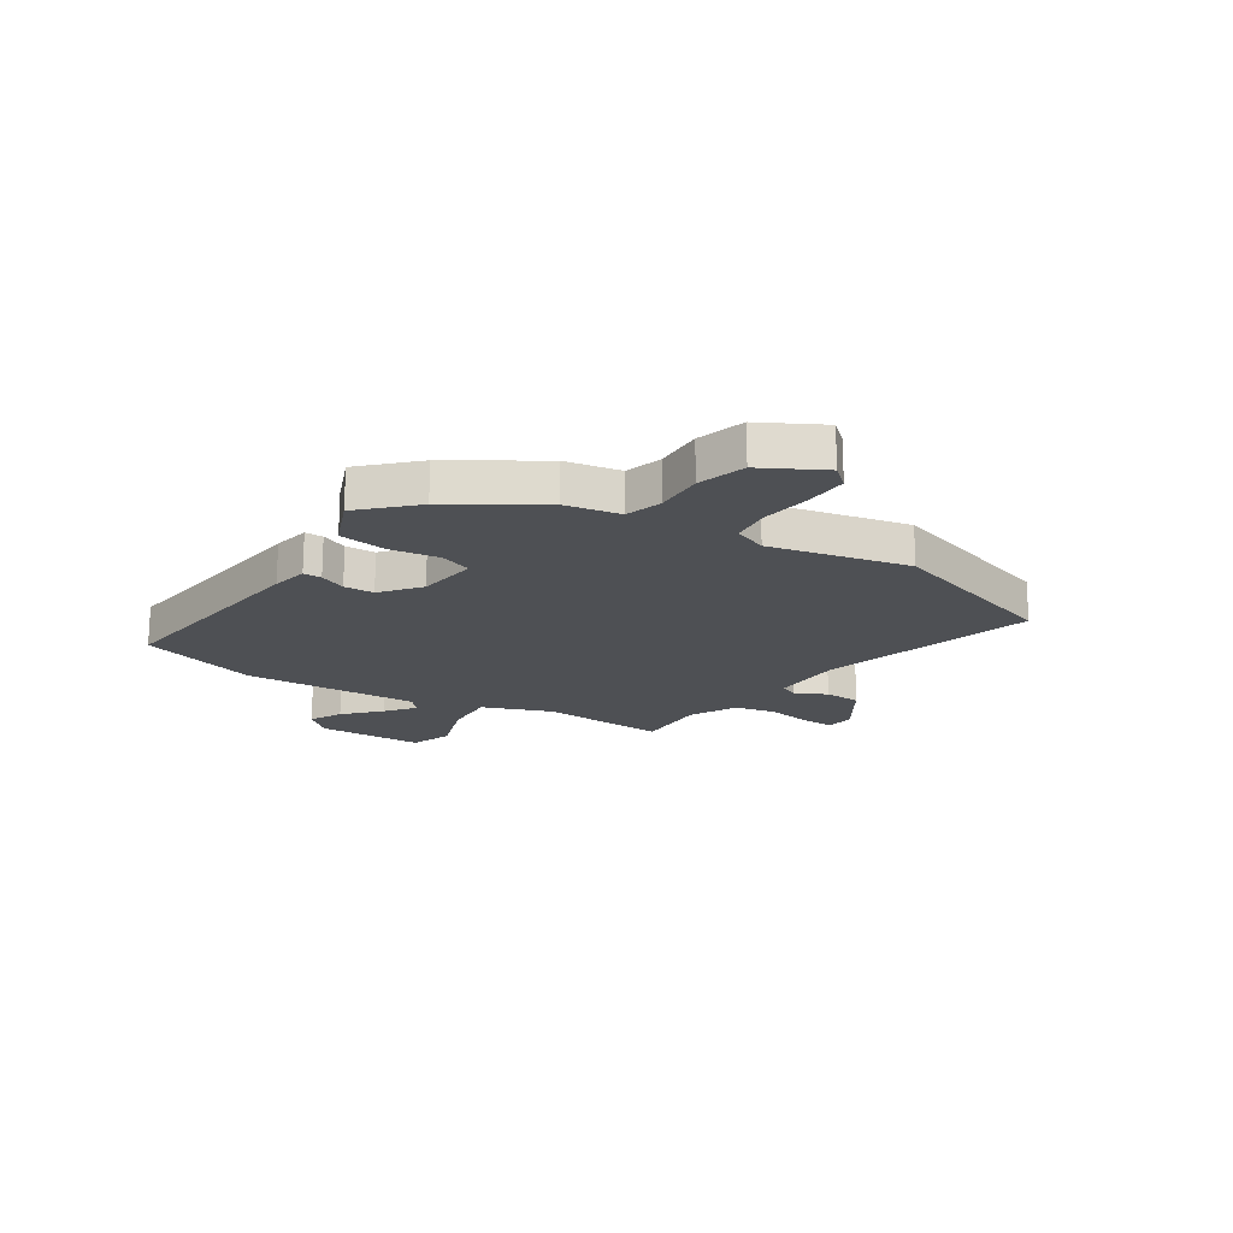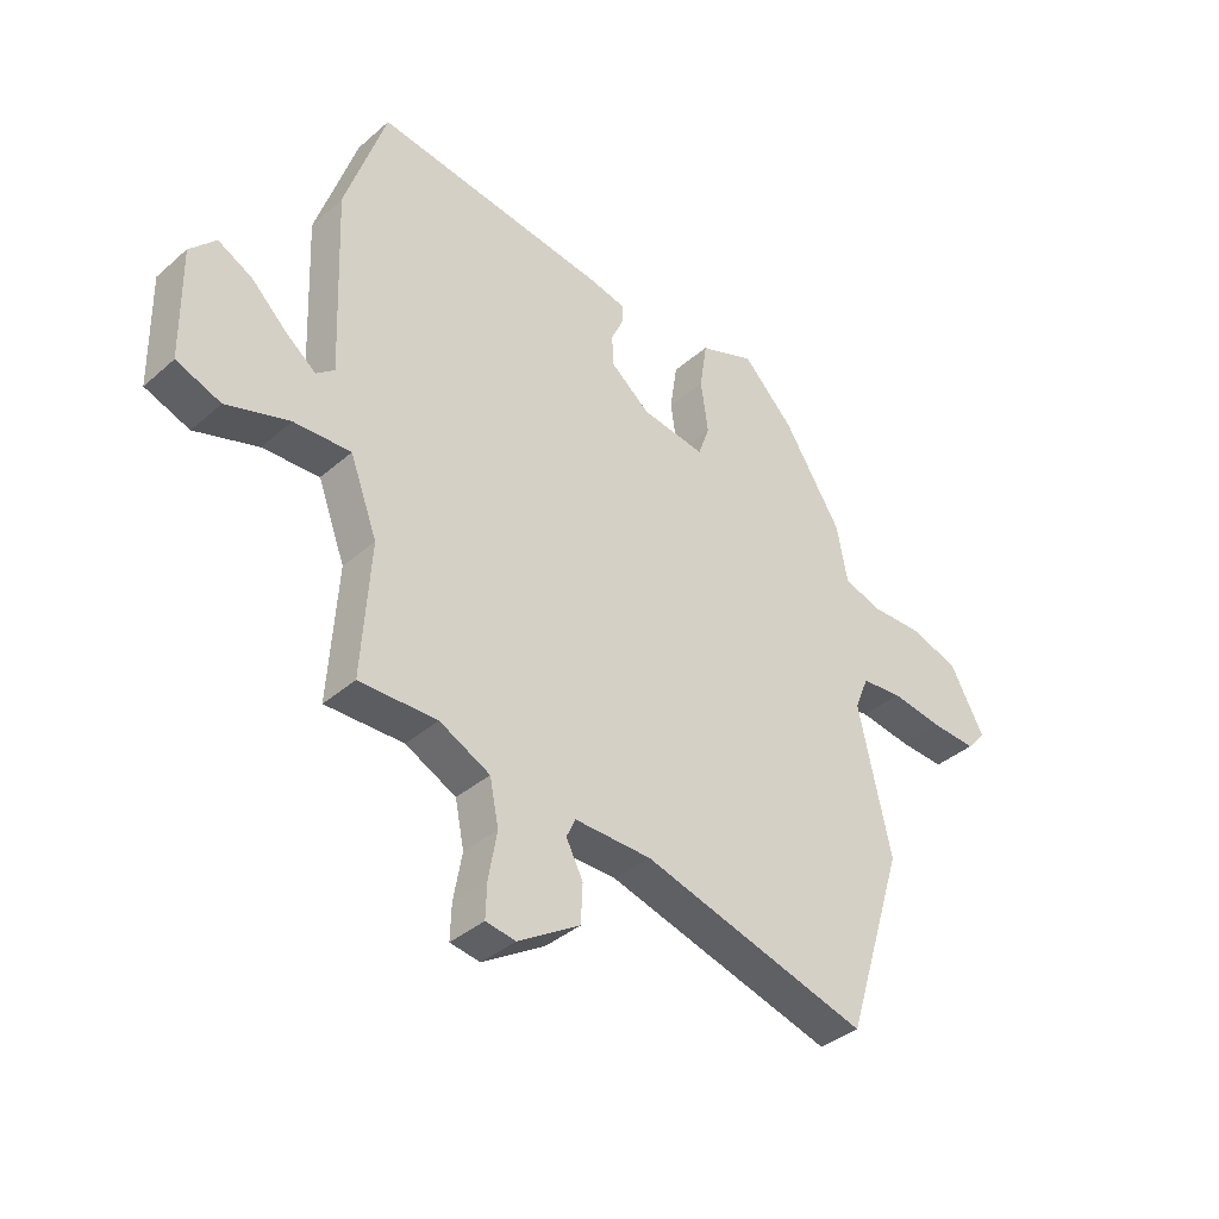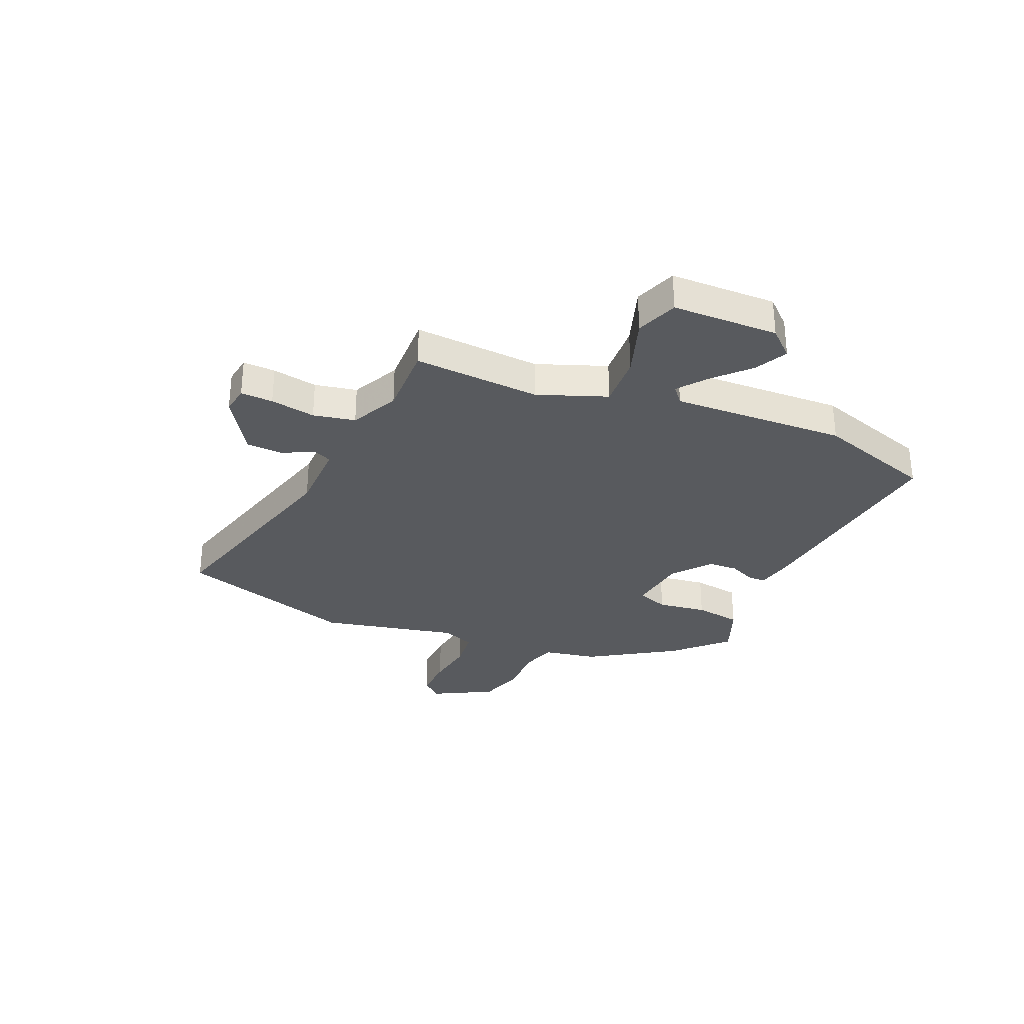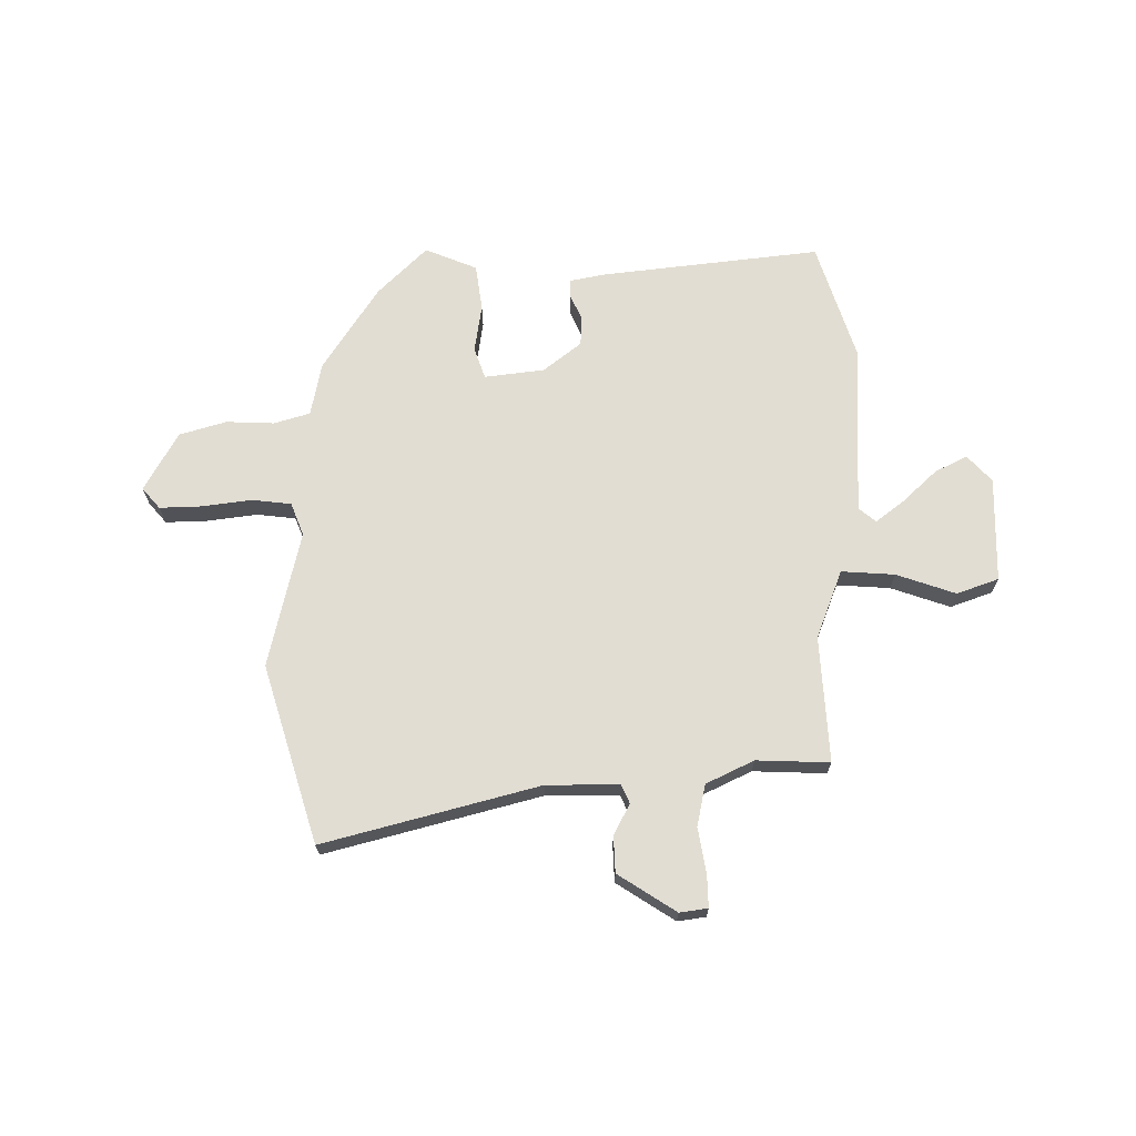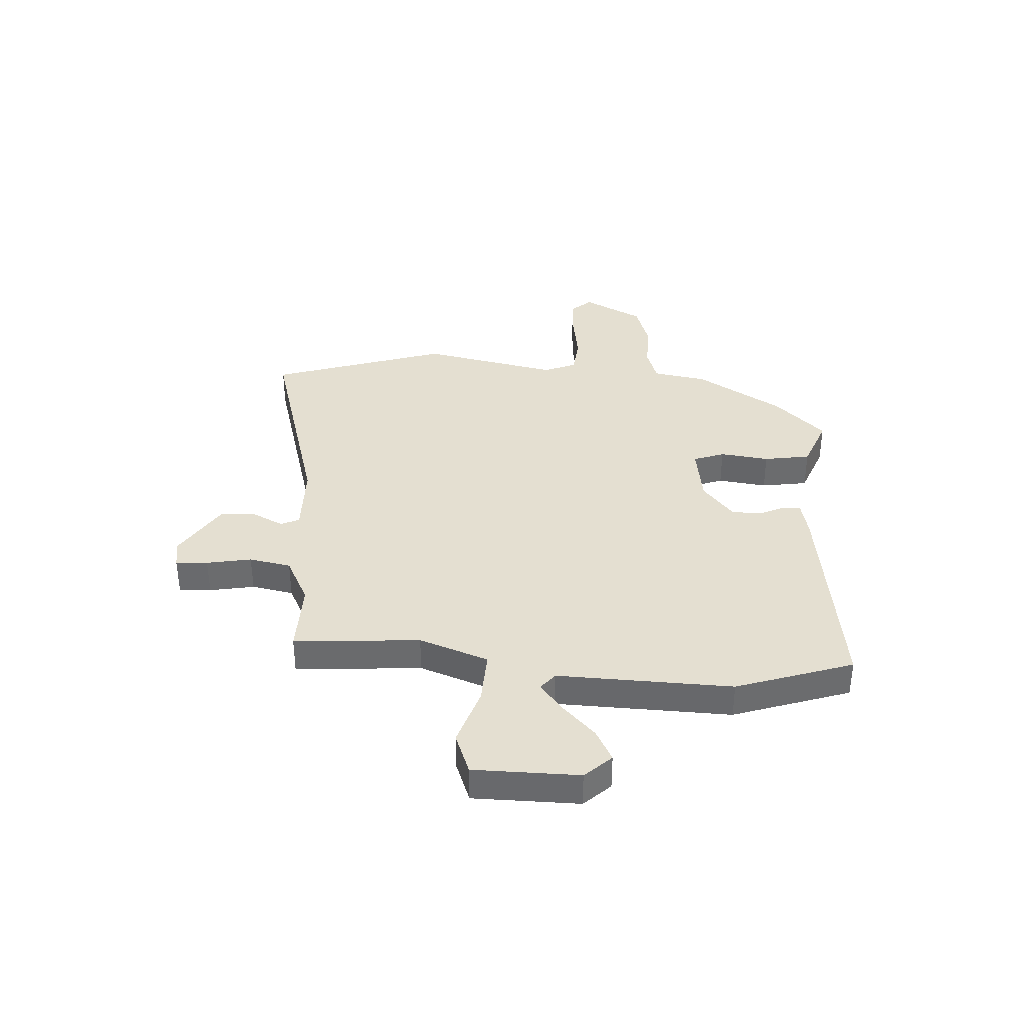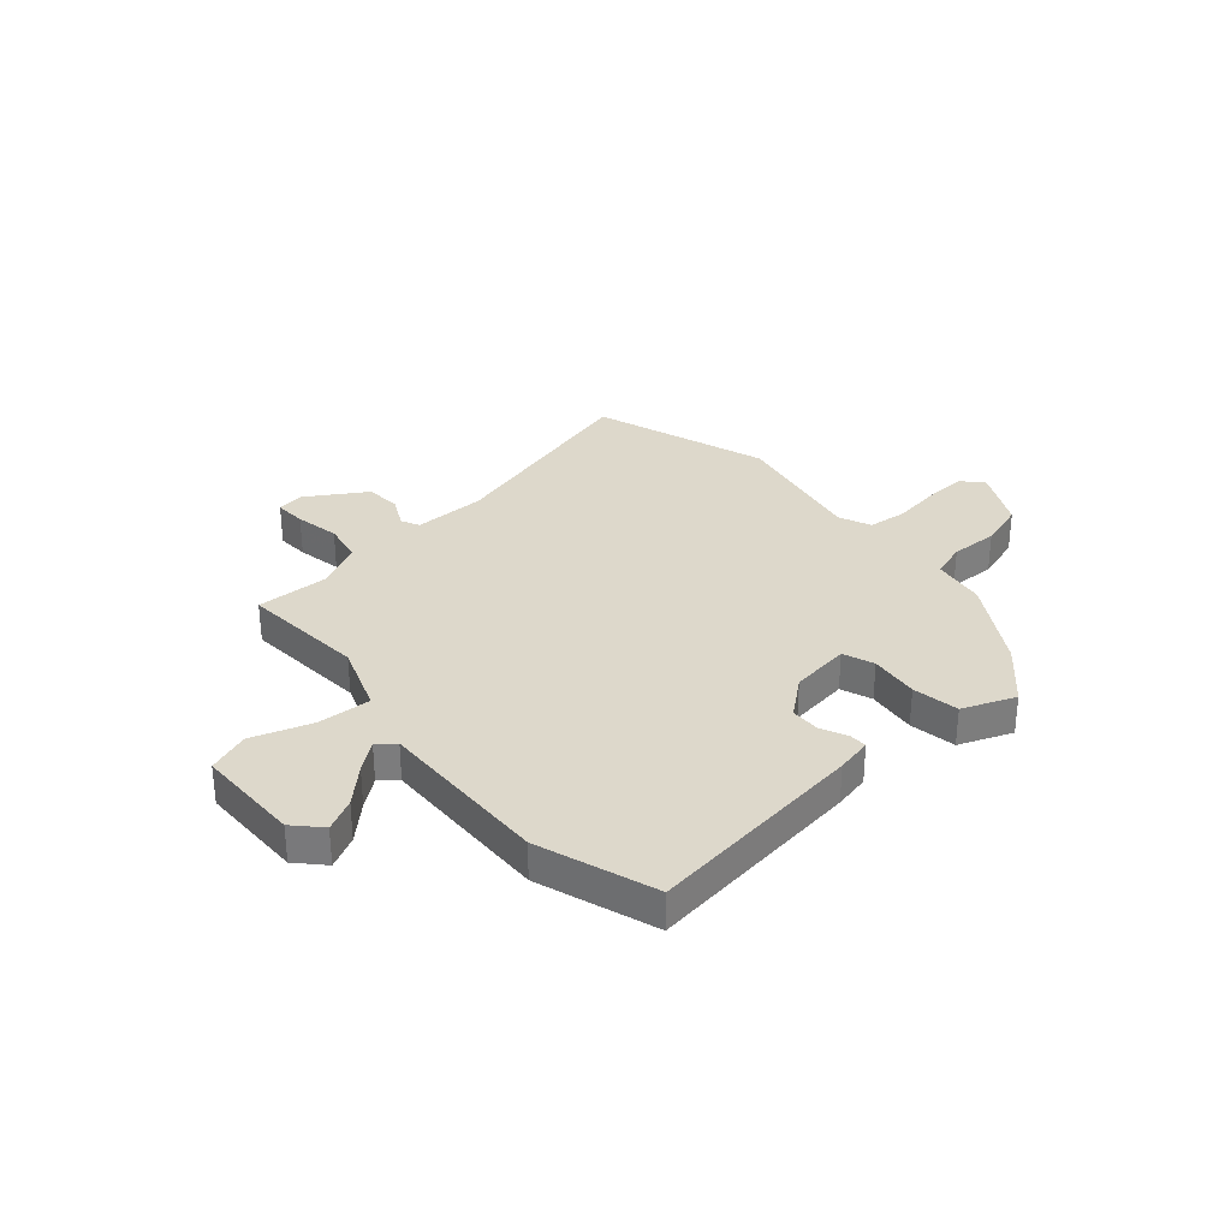
<metadata>
{"format":"obj","ext":"obj","renderer":"f3d","projection":"perspective","resolution":1024,"background":"white","views":[{"elev":-18.6,"azim":57.1,"up":"+Y"},{"elev":-38.4,"azim":-42.7,"up":"+Z"},{"elev":-31.1,"azim":-113.3,"up":"+Y"},{"elev":68.3,"azim":180.0,"up":"+Y"},{"elev":36.8,"azim":-87.2,"up":"+Y"},{"elev":31.3,"azim":-41.6,"up":"+Y"}]}
</metadata>
<code>
v 0.556 0.07 -0.322
v 0.45 0.07 -0.658
v 0.045 0.07 -0.548
v -0.092 0.07 -0.547
v -0.108 0.07 -0.582
v -0.078 0.07 -0.64
v -0.081 0.07 -0.709
v -0.191 0.07 -0.779
v -0.244 0.07 -0.771
v -0.242 0.07 -0.71
v -0.227 0.07 -0.625
v -0.243 0.07 -0.546
v -0.333 0.07 -0.502
v -0.471 0.07 -0.506
v -0.456 0.07 -0.267
v -0.505 0.07 -0.137
v -0.606 0.07 -0.143
v -0.718 0.07 -0.181
v -0.797 0.07 -0.152
v -0.801 0.07 0.048
v -0.755 0.07 0.098
v -0.694 0.07 0.067
v -0.63 0.07 0.006
v -0.576 0.07 -0.036
v -0.544 0.07 -0.009
v -0.558 0.07 0.321
v -0.486 0.07 0.543
v -0.07 0.07 0.492
v -0.002 0.07 0.478
v -0.002 0.07 0.444
v -0.024 0.07 0.395
v -0.022 0.07 0.339
v 0.049 0.07 0.282
v 0.163 0.07 0.267
v 0.184 0.07 0.326
v 0.171 0.07 0.419
v 0.184 0.07 0.507
v 0.283 0.07 0.547
v 0.375 0.07 0.454
v 0.478 0.07 0.291
v 0.497 0.07 0.189
v 0.565 0.07 0.168
v 0.656 0.07 0.171
v 0.745 0.07 0.144
v 0.806 0.07 0.031
v 0.772 0.07 -0.008
v 0.692 0.07 -0.005
v 0.598 0.07 0.008
v 0.524 0.07 0
v 0.499 0.07 -0.062
v 0.556 0 -0.322
v 0.45 0 -0.658
v 0.045 0 -0.548
v -0.092 0 -0.547
v -0.108 0 -0.582
v -0.078 0 -0.64
v -0.081 0 -0.709
v -0.191 0 -0.779
v -0.244 0 -0.771
v -0.242 0 -0.71
v -0.227 0 -0.625
v -0.243 0 -0.546
v -0.333 0 -0.502
v -0.471 0 -0.506
v -0.456 0 -0.267
v -0.505 0 -0.137
v -0.606 0 -0.143
v -0.718 0 -0.181
v -0.797 0 -0.152
v -0.801 0 0.048
v -0.755 0 0.098
v -0.694 0 0.067
v -0.63 0 0.006
v -0.576 0 -0.036
v -0.544 0 -0.009
v -0.558 0 0.321
v -0.486 0 0.543
v -0.07 0 0.492
v -0.002 0 0.478
v -0.002 0 0.444
v -0.024 0 0.395
v -0.022 0 0.339
v 0.049 0 0.282
v 0.163 0 0.267
v 0.184 0 0.326
v 0.171 0 0.419
v 0.184 0 0.507
v 0.283 0 0.547
v 0.375 0 0.454
v 0.478 0 0.291
v 0.497 0 0.189
v 0.565 0 0.168
v 0.656 0 0.171
v 0.745 0 0.144
v 0.806 0 0.031
v 0.772 0 -0.008
v 0.692 0 -0.005
v 0.598 0 0.008
v 0.524 0 0
v 0.499 0 -0.062
f 46 47 48
f 45 46 48
f 44 45 48
f 43 44 48
f 42 43 48
f 41 42 48 49
f 41 49 50
f 40 41 50
f 39 40 50
f 38 39 50
f 37 38 50
f 36 37 50
f 35 36 50
f 29 30 31
f 28 29 31
f 27 28 31
f 26 27 31
f 25 26 31
f 24 25 31 32
f 21 22 23
f 20 21 23
f 19 20 23
f 18 19 23
f 17 18 23
f 16 17 23 24
f 13 14 15
f 12 13 15 16
f 9 10 11
f 8 9 11
f 7 8 11
f 6 7 11
f 5 6 11
f 4 5 11 12
f 1 2 3
f 50 1 3
f 35 50 3
f 34 35 3
f 16 24 32 33
f 16 33 34
f 12 16 34
f 4 12 34
f 3 4 34
f 98 97 96
f 98 96 95
f 98 95 94
f 98 94 93
f 98 93 92
f 99 98 92 91
f 100 99 91
f 100 91 90
f 100 90 89
f 100 89 88
f 100 88 87
f 100 87 86
f 100 86 85
f 81 80 79
f 81 79 78
f 81 78 77
f 81 77 76
f 81 76 75
f 82 81 75 74
f 73 72 71
f 73 71 70
f 73 70 69
f 73 69 68
f 73 68 67
f 74 73 67 66
f 65 64 63
f 66 65 63 62
f 61 60 59
f 61 59 58
f 61 58 57
f 61 57 56
f 61 56 55
f 62 61 55 54
f 53 52 51
f 53 51 100
f 53 100 85
f 53 85 84
f 83 82 74 66
f 84 83 66
f 84 66 62
f 84 62 54
f 84 54 53
f 1 51 52 2
f 2 52 53 3
f 3 53 54 4
f 4 54 55 5
f 5 55 56 6
f 6 56 57 7
f 7 57 58 8
f 8 58 59 9
f 9 59 60 10
f 10 60 61 11
f 11 61 62 12
f 12 62 63 13
f 13 63 64 14
f 14 64 65 15
f 15 65 66 16
f 16 66 67 17
f 17 67 68 18
f 18 68 69 19
f 19 69 70 20
f 20 70 71 21
f 21 71 72 22
f 22 72 73 23
f 23 73 74 24
f 24 74 75 25
f 25 75 76 26
f 26 76 77 27
f 27 77 78 28
f 28 78 79 29
f 29 79 80 30
f 30 80 81 31
f 31 81 82 32
f 32 82 83 33
f 33 83 84 34
f 34 84 85 35
f 35 85 86 36
f 36 86 87 37
f 37 87 88 38
f 38 88 89 39
f 39 89 90 40
f 40 90 91 41
f 41 91 92 42
f 42 92 93 43
f 43 93 94 44
f 44 94 95 45
f 45 95 96 46
f 46 96 97 47
f 47 97 98 48
f 48 98 99 49
f 49 99 100 50
f 50 100 51 1

</code>
